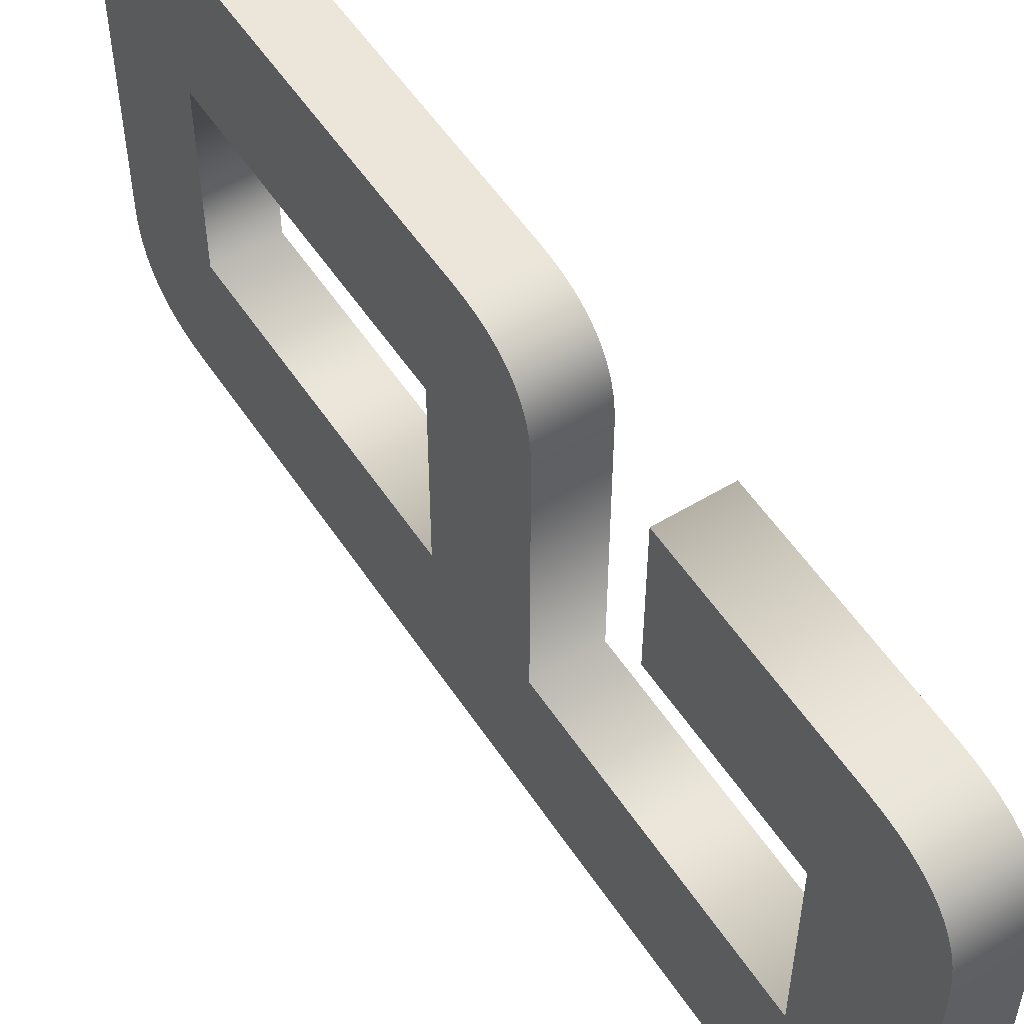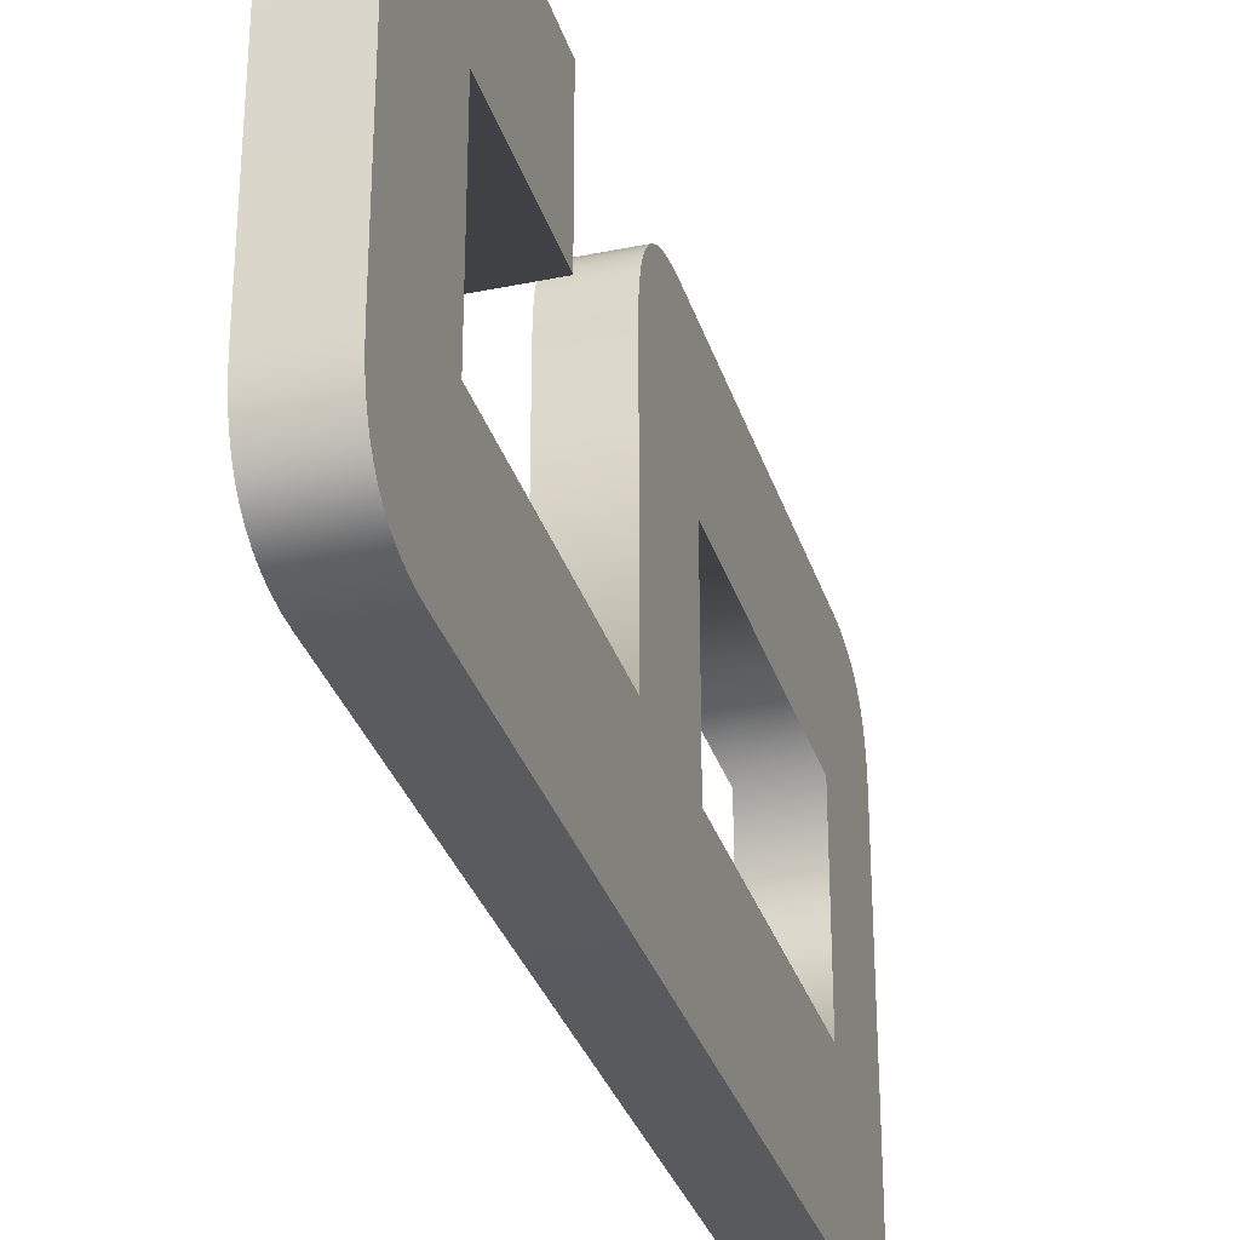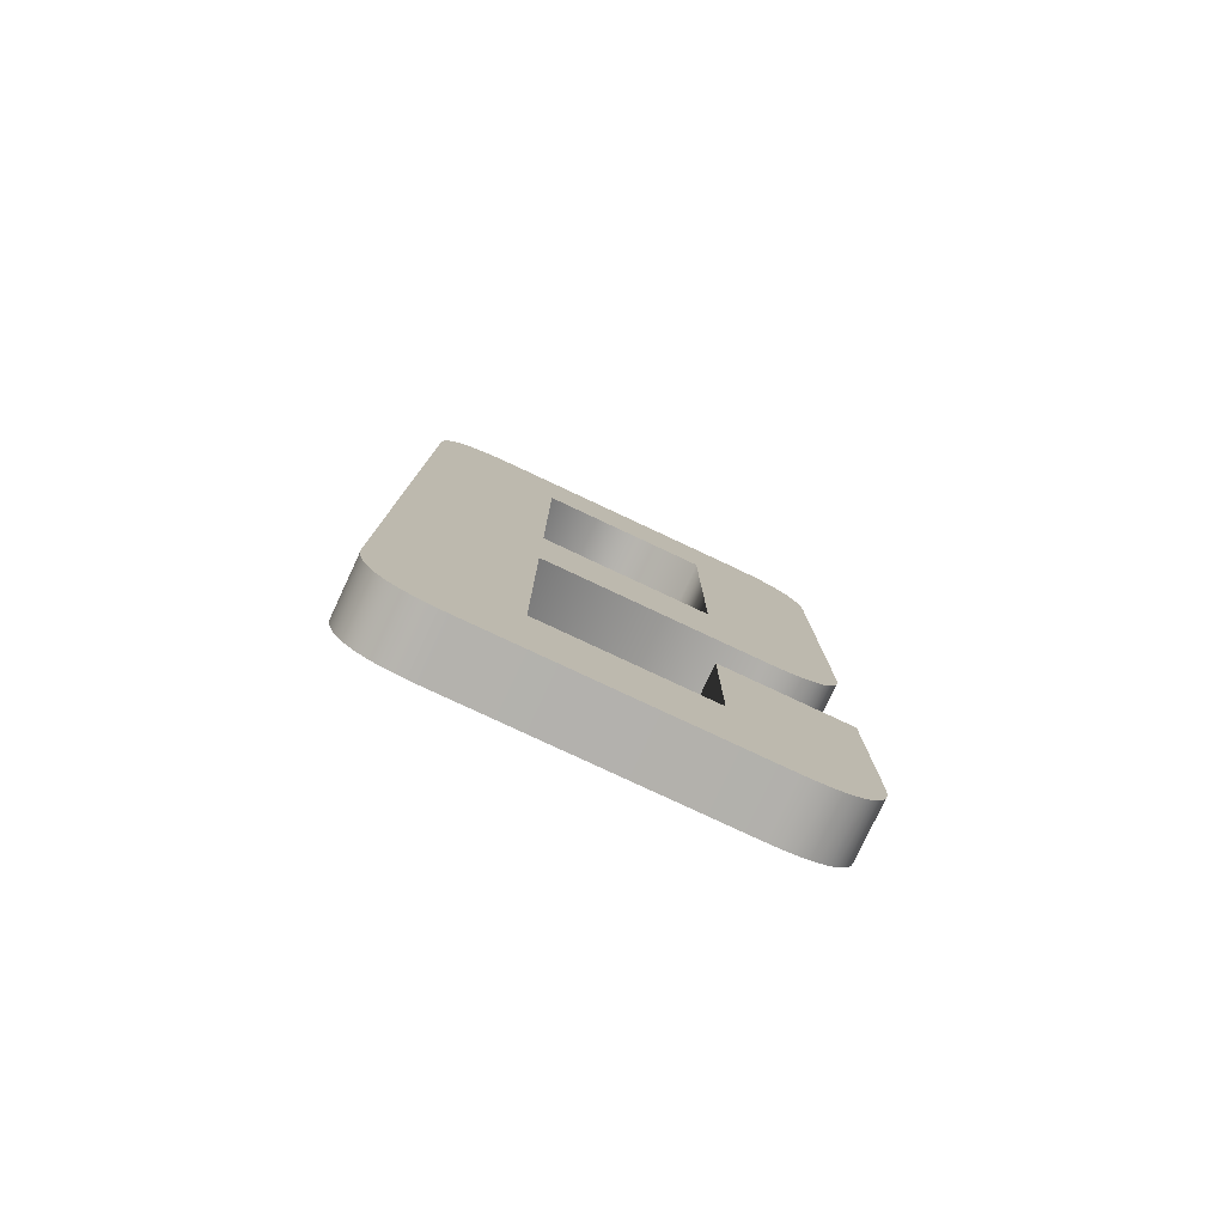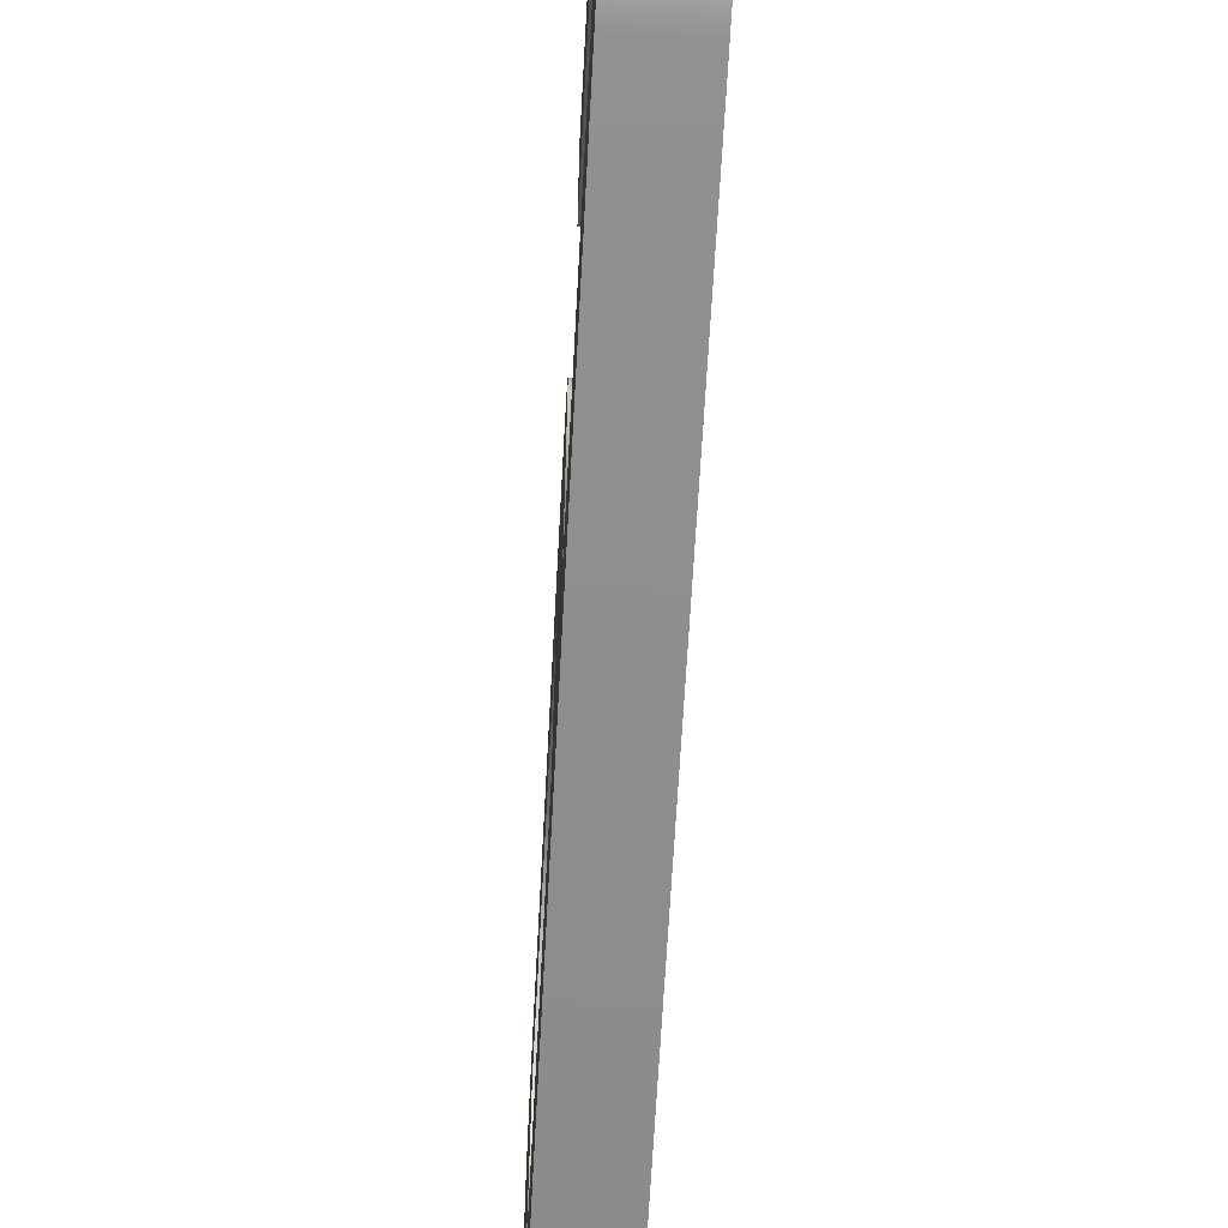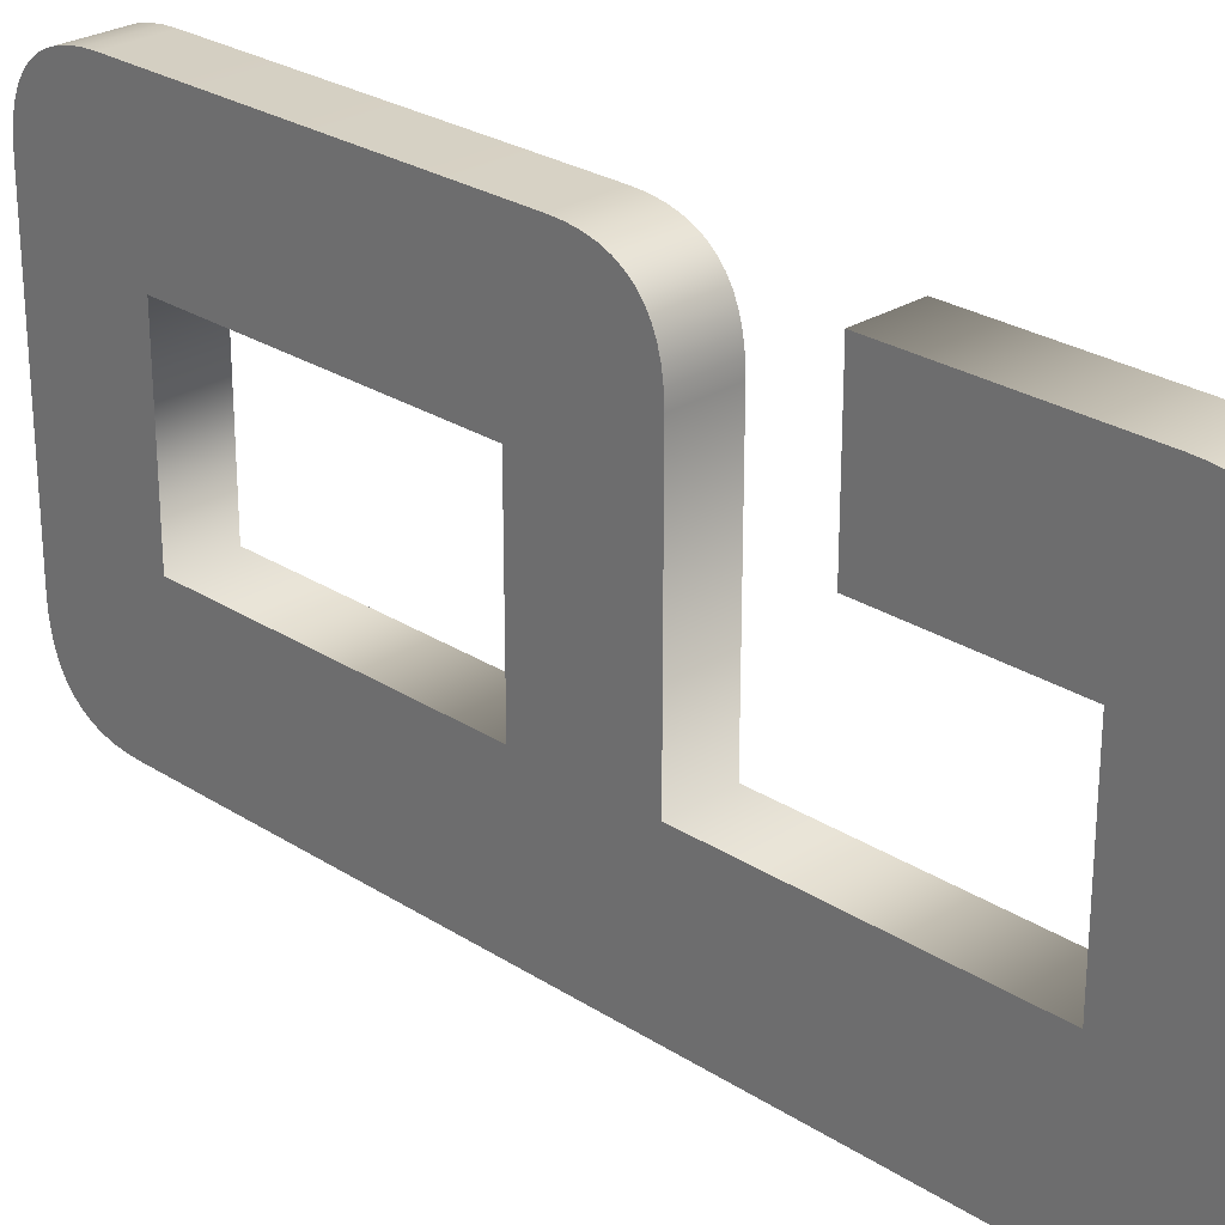
<metadata>
{"format":"obj","ext":"obj","renderer":"f3d","projection":"perspective","resolution":1024,"background":"white","views":[{"elev":54.4,"azim":-32.8,"up":"+Z"},{"elev":-31.7,"azim":16.2,"up":"+Z"},{"elev":-79.2,"azim":-115.1,"up":"+Y"},{"elev":-64.7,"azim":-3.1,"up":"+Z"},{"elev":26.5,"azim":-44.8,"up":"+Z"}]}
</metadata>
<code>
o Text
v 0.02 0.5826 -0.2429
v 0.02 0.06137 -0.2429
v 0.02 0.05206 -0.2425
v 0.02 0.04355 -0.2413
v 0.02 0.03586 -0.2393
v 0.02 0.02897 -0.2365
v 0.02 0.0229 -0.2329
v 0.02 0.01763 -0.2285
v 0.02 0.01318 -0.2233
v 0.02 0.009533 -0.2173
v 0.02 0.006698 -0.2105
v 0.02 0.004673 -0.2029
v 0.02 0.003458 -0.1945
v 0.02 0.003053 -0.1854
v 0.02 0.003053 0.006727
v 0.02 0.003458 0.01598
v 0.02 0.004673 0.02442
v 0.02 0.006698 0.03206
v 0.02 0.009533 0.0389
v 0.02 0.01318 0.04493
v 0.02 0.01763 0.05016
v 0.02 0.0229 0.05459
v 0.02 0.02897 0.0582
v 0.02 0.03586 0.06102
v 0.02 0.04355 0.06303
v 0.02 0.05206 0.06424
v 0.02 0.06137 0.06464
v 0.02 0.1968 0.06464
v 0.02 0.1968 -0.02916
v 0.02 0.08503 -0.02916
v 0.02 0.08503 -0.1482
v 0.02 0.2771 -0.1482
v 0.02 0.2771 0.0104
v 0.02 0.2775 0.01945
v 0.02 0.2787 0.02772
v 0.02 0.2807 0.0352
v 0.02 0.2835 0.04189
v 0.02 0.2871 0.0478
v 0.02 0.2915 0.05291
v 0.02 0.2967 0.05724
v 0.02 0.3027 0.06079
v 0.02 0.3095 0.06354
v 0.02 0.317 0.06551
v 0.02 0.3254 0.06669
v 0.02 0.3346 0.06709
v 0.02 0.5826 0.06709
v 0.02 0.592 0.06669
v 0.02 0.6005 0.06551
v 0.02 0.6083 0.06354
v 0.02 0.6152 0.06079
v 0.02 0.6213 0.05724
v 0.02 0.6266 0.05291
v 0.02 0.6311 0.0478
v 0.02 0.6348 0.04189
v 0.02 0.6376 0.0352
v 0.02 0.6397 0.02772
v 0.02 0.6409 0.01945
v 0.02 0.6413 0.0104
v 0.02 0.6413 -0.1845
v 0.02 0.6409 -0.1939
v 0.02 0.6397 -0.2024
v 0.02 0.6376 -0.2101
v 0.02 0.6348 -0.2169
v 0.02 0.6311 -0.223
v 0.02 0.6266 -0.2283
v 0.02 0.6213 -0.2327
v 0.02 0.6152 -0.2364
v 0.02 0.6083 -0.2392
v 0.02 0.6005 -0.2412
v 0.02 0.592 -0.2425
v 0.02 0.3579 -0.02631
v 0.02 0.3579 -0.1482
v 0.02 0.5593 -0.1482
v 0.02 0.5593 -0.02631
v -0.02 0.5826 -0.2429
v -0.02 0.06137 -0.2429
v -0.02 0.05206 -0.2425
v -0.02 0.04355 -0.2413
v -0.02 0.03586 -0.2393
v -0.02 0.02897 -0.2365
v -0.02 0.0229 -0.2329
v -0.02 0.01763 -0.2285
v -0.02 0.01318 -0.2233
v -0.02 0.009533 -0.2173
v -0.02 0.006698 -0.2105
v -0.02 0.004673 -0.2029
v -0.02 0.003458 -0.1945
v -0.02 0.003053 -0.1854
v -0.02 0.003053 0.006727
v -0.02 0.003458 0.01598
v -0.02 0.004673 0.02442
v -0.02 0.006698 0.03206
v -0.02 0.009533 0.0389
v -0.02 0.01318 0.04493
v -0.02 0.01763 0.05016
v -0.02 0.0229 0.05459
v -0.02 0.02897 0.0582
v -0.02 0.03586 0.06102
v -0.02 0.04355 0.06303
v -0.02 0.05206 0.06424
v -0.02 0.06137 0.06464
v -0.02 0.1968 0.06464
v -0.02 0.1968 -0.02916
v -0.02 0.08503 -0.02916
v -0.02 0.08503 -0.1482
v -0.02 0.2771 -0.1482
v -0.02 0.2771 0.0104
v -0.02 0.2775 0.01945
v -0.02 0.2787 0.02772
v -0.02 0.2807 0.0352
v -0.02 0.2835 0.04189
v -0.02 0.2871 0.0478
v -0.02 0.2915 0.05291
v -0.02 0.2967 0.05724
v -0.02 0.3027 0.06079
v -0.02 0.3095 0.06354
v -0.02 0.317 0.06551
v -0.02 0.3254 0.06669
v -0.02 0.3346 0.06709
v -0.02 0.5826 0.06709
v -0.02 0.592 0.06669
v -0.02 0.6005 0.06551
v -0.02 0.6083 0.06354
v -0.02 0.6152 0.06079
v -0.02 0.6213 0.05724
v -0.02 0.6266 0.05291
v -0.02 0.6311 0.0478
v -0.02 0.6348 0.04189
v -0.02 0.6376 0.0352
v -0.02 0.6397 0.02772
v -0.02 0.6409 0.01945
v -0.02 0.6413 0.0104
v -0.02 0.6413 -0.1845
v -0.02 0.6409 -0.1939
v -0.02 0.6397 -0.2024
v -0.02 0.6376 -0.2101
v -0.02 0.6348 -0.2169
v -0.02 0.6311 -0.223
v -0.02 0.6266 -0.2283
v -0.02 0.6213 -0.2327
v -0.02 0.6152 -0.2364
v -0.02 0.6083 -0.2392
v -0.02 0.6005 -0.2412
v -0.02 0.592 -0.2425
v -0.02 0.3579 -0.02631
v -0.02 0.3579 -0.1482
v -0.02 0.5593 -0.1482
v -0.02 0.5593 -0.02631
v -0.02 0.5826 -0.2429
v 0.02 0.5826 -0.2429
v -0.02 0.06137 -0.2429
v 0.02 0.06137 -0.2429
v -0.02 0.05206 -0.2425
v 0.02 0.05206 -0.2425
v -0.02 0.04355 -0.2413
v 0.02 0.04355 -0.2413
v -0.02 0.03586 -0.2393
v 0.02 0.03586 -0.2393
v -0.02 0.02897 -0.2365
v 0.02 0.02897 -0.2365
v -0.02 0.0229 -0.2329
v 0.02 0.0229 -0.2329
v -0.02 0.01763 -0.2285
v 0.02 0.01763 -0.2285
v -0.02 0.01318 -0.2233
v 0.02 0.01318 -0.2233
v -0.02 0.009533 -0.2173
v 0.02 0.009533 -0.2173
v -0.02 0.006698 -0.2105
v 0.02 0.006698 -0.2105
v -0.02 0.004673 -0.2029
v 0.02 0.004673 -0.2029
v -0.02 0.003458 -0.1945
v 0.02 0.003458 -0.1945
v -0.02 0.003053 -0.1854
v 0.02 0.003053 -0.1854
v -0.02 0.003053 0.006727
v 0.02 0.003053 0.006727
v -0.02 0.003458 0.01598
v 0.02 0.003458 0.01598
v -0.02 0.004673 0.02442
v 0.02 0.004673 0.02442
v -0.02 0.006698 0.03206
v 0.02 0.006698 0.03206
v -0.02 0.009533 0.0389
v 0.02 0.009533 0.0389
v -0.02 0.01318 0.04493
v 0.02 0.01318 0.04493
v -0.02 0.01763 0.05016
v 0.02 0.01763 0.05016
v -0.02 0.0229 0.05459
v 0.02 0.0229 0.05459
v -0.02 0.02897 0.0582
v 0.02 0.02897 0.0582
v -0.02 0.03586 0.06102
v 0.02 0.03586 0.06102
v -0.02 0.04355 0.06303
v 0.02 0.04355 0.06303
v -0.02 0.05206 0.06424
v 0.02 0.05206 0.06424
v -0.02 0.06137 0.06464
v 0.02 0.06137 0.06464
v -0.02 0.1968 0.06464
v 0.02 0.1968 0.06464
v -0.02 0.1968 -0.02916
v 0.02 0.1968 -0.02916
v -0.02 0.08503 -0.02916
v 0.02 0.08503 -0.02916
v -0.02 0.08503 -0.1482
v 0.02 0.08503 -0.1482
v -0.02 0.2771 -0.1482
v 0.02 0.2771 -0.1482
v -0.02 0.2771 0.0104
v 0.02 0.2771 0.0104
v -0.02 0.2775 0.01945
v 0.02 0.2775 0.01945
v -0.02 0.2787 0.02772
v 0.02 0.2787 0.02772
v -0.02 0.2807 0.0352
v 0.02 0.2807 0.0352
v -0.02 0.2835 0.04189
v 0.02 0.2835 0.04189
v -0.02 0.2871 0.0478
v 0.02 0.2871 0.0478
v -0.02 0.2915 0.05291
v 0.02 0.2915 0.05291
v -0.02 0.2967 0.05724
v 0.02 0.2967 0.05724
v -0.02 0.3027 0.06079
v 0.02 0.3027 0.06079
v -0.02 0.3095 0.06354
v 0.02 0.3095 0.06354
v -0.02 0.317 0.06551
v 0.02 0.317 0.06551
v -0.02 0.3254 0.06669
v 0.02 0.3254 0.06669
v -0.02 0.3346 0.06709
v 0.02 0.3346 0.06709
v -0.02 0.5826 0.06709
v 0.02 0.5826 0.06709
v -0.02 0.592 0.06669
v 0.02 0.592 0.06669
v -0.02 0.6005 0.06551
v 0.02 0.6005 0.06551
v -0.02 0.6083 0.06354
v 0.02 0.6083 0.06354
v -0.02 0.6152 0.06079
v 0.02 0.6152 0.06079
v -0.02 0.6213 0.05724
v 0.02 0.6213 0.05724
v -0.02 0.6266 0.05291
v 0.02 0.6266 0.05291
v -0.02 0.6311 0.0478
v 0.02 0.6311 0.0478
v -0.02 0.6348 0.04189
v 0.02 0.6348 0.04189
v -0.02 0.6376 0.0352
v 0.02 0.6376 0.0352
v -0.02 0.6397 0.02772
v 0.02 0.6397 0.02772
v -0.02 0.6409 0.01945
v 0.02 0.6409 0.01945
v -0.02 0.6413 0.0104
v 0.02 0.6413 0.0104
v -0.02 0.6413 -0.1845
v 0.02 0.6413 -0.1845
v -0.02 0.6409 -0.1939
v 0.02 0.6409 -0.1939
v -0.02 0.6397 -0.2024
v 0.02 0.6397 -0.2024
v -0.02 0.6376 -0.2101
v 0.02 0.6376 -0.2101
v -0.02 0.6348 -0.2169
v 0.02 0.6348 -0.2169
v -0.02 0.6311 -0.223
v 0.02 0.6311 -0.223
v -0.02 0.6266 -0.2283
v 0.02 0.6266 -0.2283
v -0.02 0.6213 -0.2327
v 0.02 0.6213 -0.2327
v -0.02 0.6152 -0.2364
v 0.02 0.6152 -0.2364
v -0.02 0.6083 -0.2392
v 0.02 0.6083 -0.2392
v -0.02 0.6005 -0.2412
v 0.02 0.6005 -0.2412
v -0.02 0.592 -0.2425
v 0.02 0.592 -0.2425
v -0.02 0.3579 -0.02631
v 0.02 0.3579 -0.02631
v -0.02 0.3579 -0.1482
v 0.02 0.3579 -0.1482
v -0.02 0.5593 -0.1482
v 0.02 0.5593 -0.1482
v -0.02 0.5593 -0.02631
v 0.02 0.5593 -0.02631
f 57 59 58
f 57 60 59
f 57 61 60
f 56 61 57
f 56 62 61
f 55 62 56
f 55 63 62
f 54 63 55
f 54 64 63
f 53 64 54
f 53 65 64
f 52 65 53
f 52 66 65
f 51 66 52
f 51 67 66
f 50 67 51
f 50 68 67
f 49 68 50
f 49 69 68
f 48 69 49
f 48 70 69
f 47 70 48
f 47 1 70
f 46 1 47
f 45 74 46
f 74 1 46
f 74 73 1
f 73 2 1
f 45 71 74
f 72 2 73
f 45 72 71
f 45 32 72
f 32 2 72
f 44 32 45
f 43 32 44
f 42 32 43
f 41 32 42
f 40 32 41
f 39 32 40
f 38 32 39
f 37 32 38
f 36 32 37
f 35 32 36
f 34 32 35
f 33 32 34
f 31 2 32
f 27 29 28
f 27 30 29
f 27 31 30
f 27 2 31
f 26 2 27
f 26 3 2
f 25 3 26
f 25 4 3
f 24 4 25
f 24 5 4
f 23 5 24
f 23 6 5
f 22 6 23
f 22 7 6
f 21 7 22
f 21 8 7
f 21 9 8
f 20 9 21
f 20 10 9
f 19 10 20
f 19 11 10
f 18 11 19
f 18 12 11
f 17 12 18
f 17 13 12
f 16 13 17
f 16 14 13
f 15 14 16
f 133 131 132
f 134 131 133
f 135 131 134
f 135 130 131
f 136 130 135
f 136 129 130
f 137 129 136
f 137 128 129
f 138 128 137
f 138 127 128
f 139 127 138
f 139 126 127
f 140 126 139
f 140 125 126
f 141 125 140
f 141 124 125
f 142 124 141
f 142 123 124
f 143 123 142
f 143 122 123
f 144 122 143
f 144 121 122
f 75 121 144
f 75 120 121
f 148 119 120
f 75 148 120
f 147 148 75
f 76 147 75
f 145 119 148
f 76 146 147
f 146 119 145
f 106 119 146
f 76 106 146
f 106 118 119
f 106 117 118
f 106 116 117
f 106 115 116
f 106 114 115
f 106 113 114
f 106 112 113
f 106 111 112
f 106 110 111
f 106 109 110
f 106 108 109
f 106 107 108
f 76 105 106
f 103 101 102
f 104 101 103
f 105 101 104
f 76 101 105
f 76 100 101
f 77 100 76
f 77 99 100
f 78 99 77
f 78 98 99
f 79 98 78
f 79 97 98
f 80 97 79
f 80 96 97
f 81 96 80
f 81 95 96
f 82 95 81
f 83 95 82
f 83 94 95
f 84 94 83
f 84 93 94
f 85 93 84
f 85 92 93
f 86 92 85
f 86 91 92
f 87 91 86
f 87 90 91
f 88 90 87
f 88 89 90
f 152 149 150
f 154 151 152
f 156 153 154
f 158 155 156
f 160 157 158
f 162 159 160
f 164 161 162
f 166 163 164
f 168 165 166
f 170 167 168
f 172 169 170
f 174 171 172
f 176 173 174
f 178 175 176
f 180 177 178
f 182 179 180
f 184 181 182
f 186 183 184
f 188 185 186
f 190 187 188
f 192 189 190
f 194 191 192
f 196 193 194
f 198 195 196
f 200 197 198
f 202 199 200
f 204 201 202
f 206 203 204
f 208 205 206
f 210 207 208
f 212 209 210
f 214 211 212
f 216 213 214
f 218 215 216
f 220 217 218
f 222 219 220
f 224 221 222
f 226 223 224
f 228 225 226
f 230 227 228
f 232 229 230
f 234 231 232
f 236 233 234
f 238 235 236
f 240 237 238
f 242 239 240
f 244 241 242
f 246 243 244
f 248 245 246
f 250 247 248
f 252 249 250
f 254 251 252
f 256 253 254
f 258 255 256
f 260 257 258
f 262 259 260
f 264 261 262
f 266 263 264
f 268 265 266
f 270 267 268
f 272 269 270
f 274 271 272
f 276 273 274
f 278 275 276
f 280 277 278
f 282 279 280
f 284 281 282
f 286 283 284
f 288 285 286
f 150 287 288
f 292 289 290
f 294 291 292
f 296 293 294
f 290 295 296
f 152 151 149
f 154 153 151
f 156 155 153
f 158 157 155
f 160 159 157
f 162 161 159
f 164 163 161
f 166 165 163
f 168 167 165
f 170 169 167
f 172 171 169
f 174 173 171
f 176 175 173
f 178 177 175
f 180 179 177
f 182 181 179
f 184 183 181
f 186 185 183
f 188 187 185
f 190 189 187
f 192 191 189
f 194 193 191
f 196 195 193
f 198 197 195
f 200 199 197
f 202 201 199
f 204 203 201
f 206 205 203
f 208 207 205
f 210 209 207
f 212 211 209
f 214 213 211
f 216 215 213
f 218 217 215
f 220 219 217
f 222 221 219
f 224 223 221
f 226 225 223
f 228 227 225
f 230 229 227
f 232 231 229
f 234 233 231
f 236 235 233
f 238 237 235
f 240 239 237
f 242 241 239
f 244 243 241
f 246 245 243
f 248 247 245
f 250 249 247
f 252 251 249
f 254 253 251
f 256 255 253
f 258 257 255
f 260 259 257
f 262 261 259
f 264 263 261
f 266 265 263
f 268 267 265
f 270 269 267
f 272 271 269
f 274 273 271
f 276 275 273
f 278 277 275
f 280 279 277
f 282 281 279
f 284 283 281
f 286 285 283
f 288 287 285
f 150 149 287
f 292 291 289
f 294 293 291
f 296 295 293
f 290 289 295

</code>
